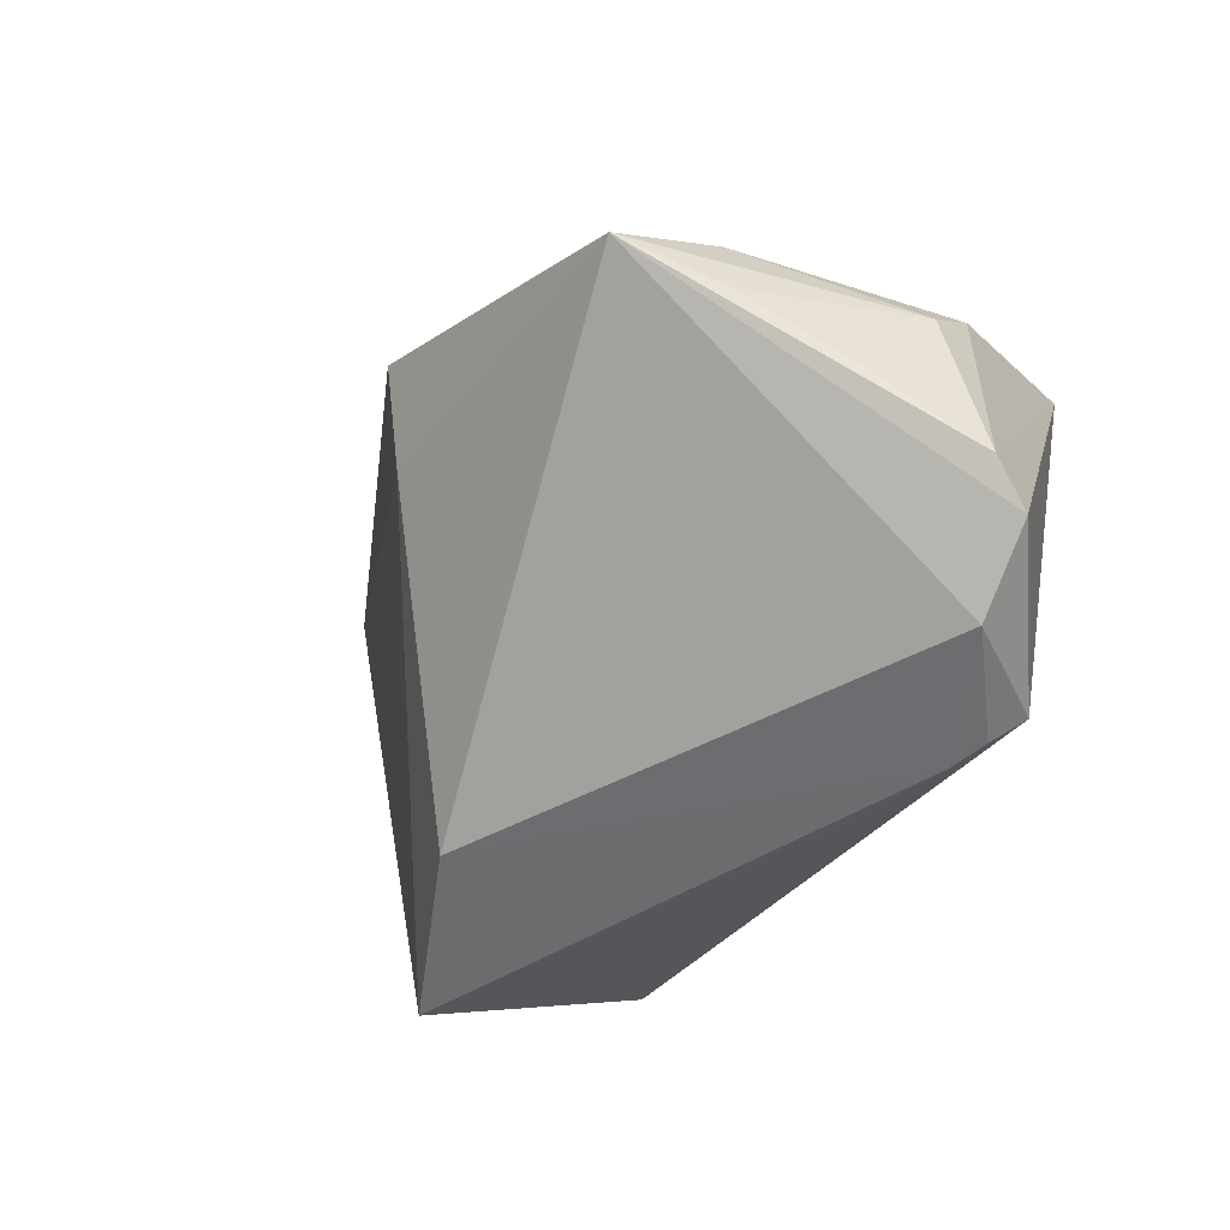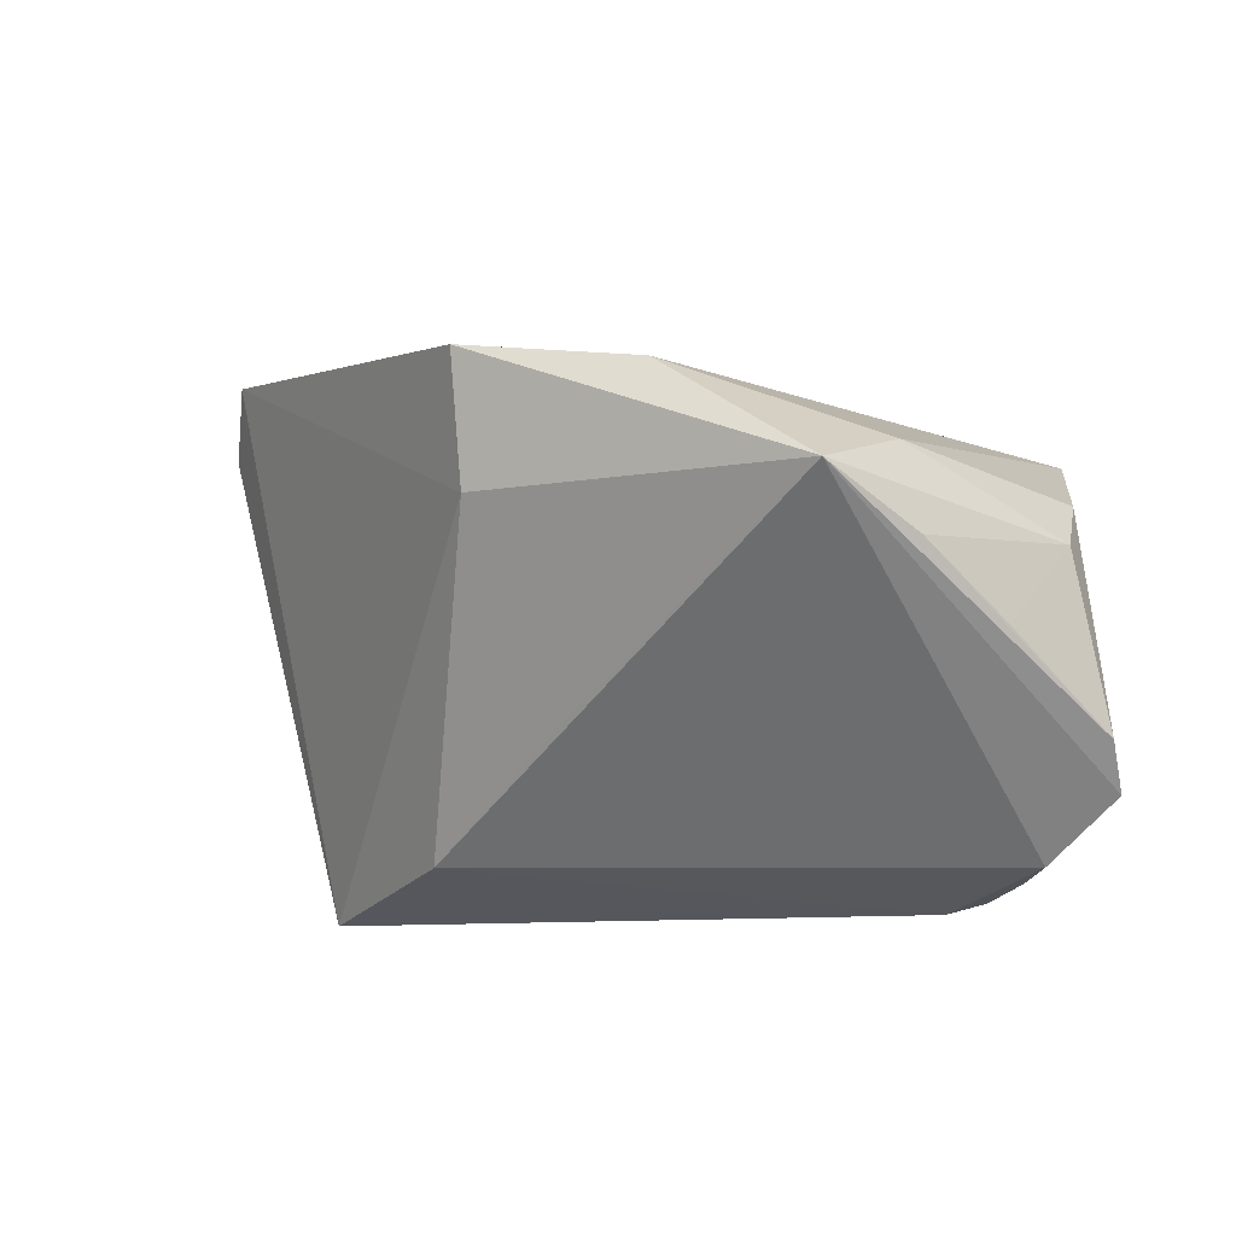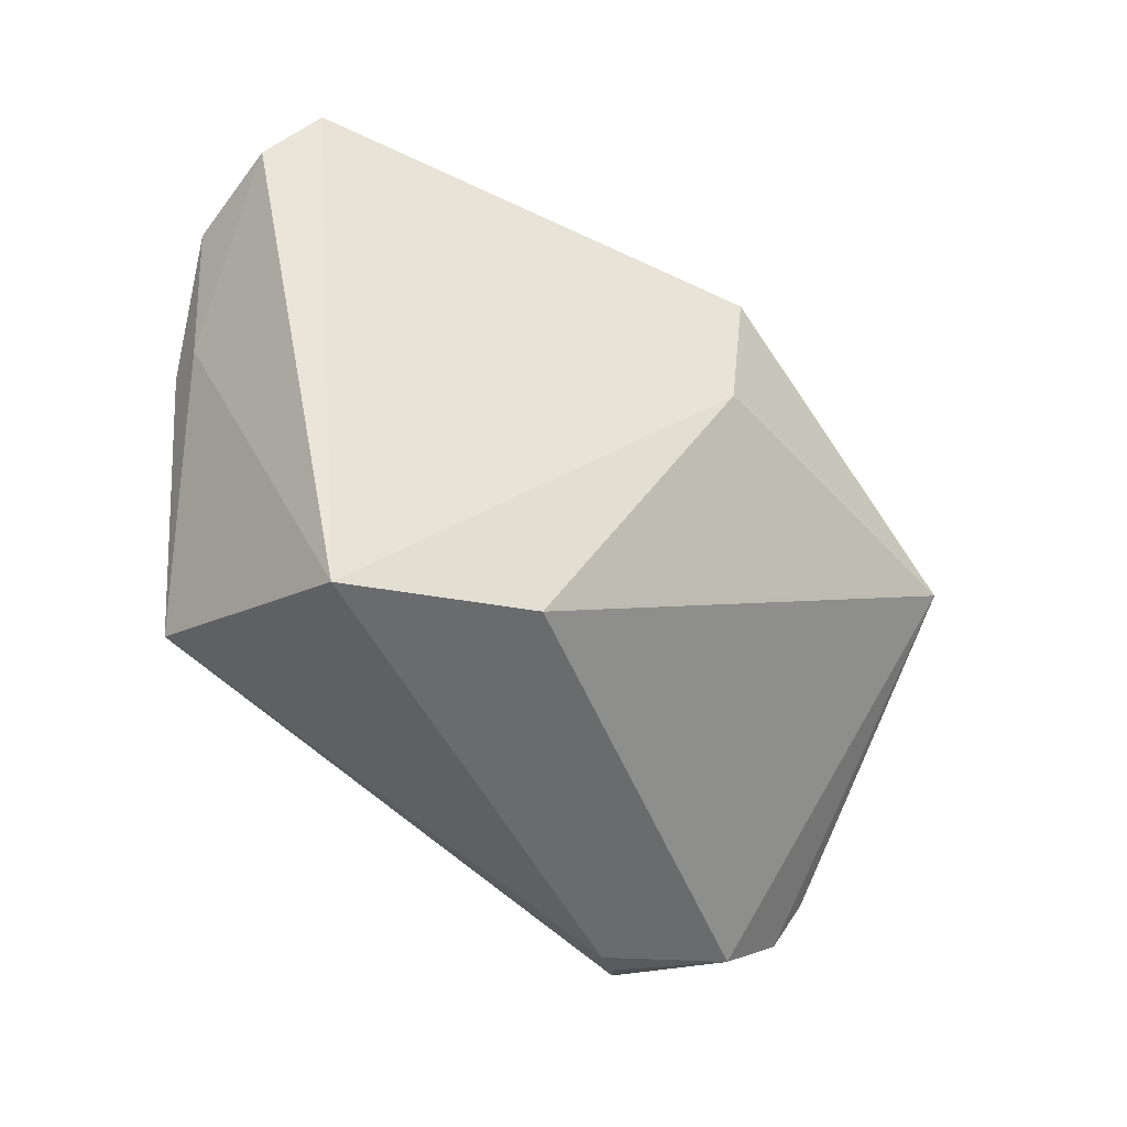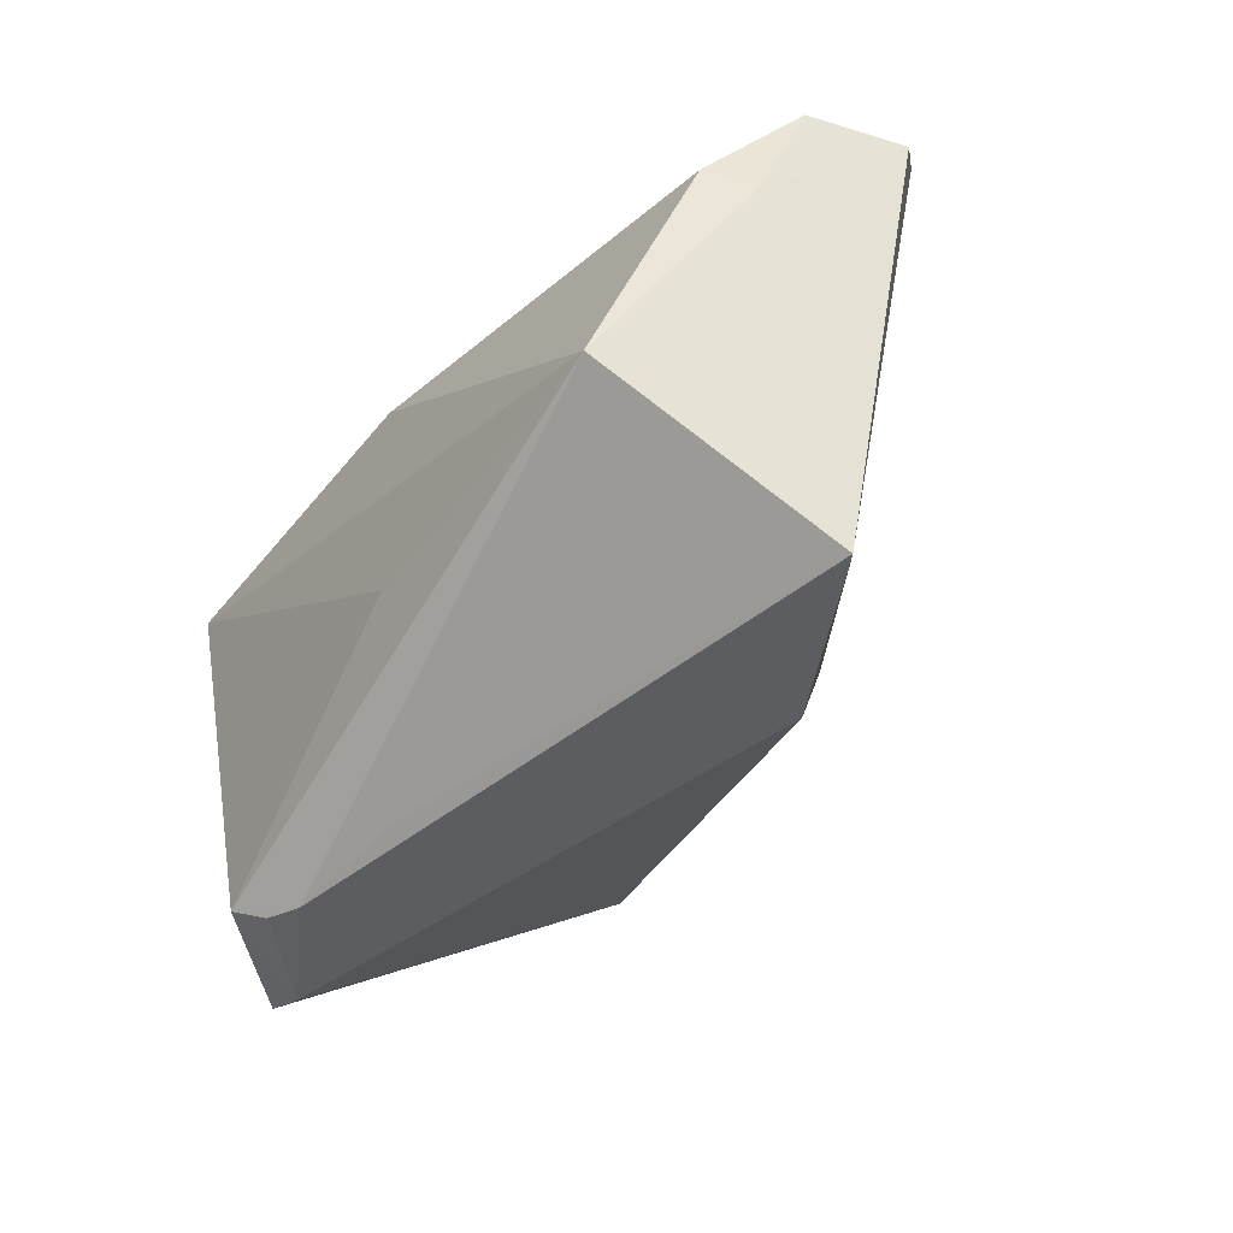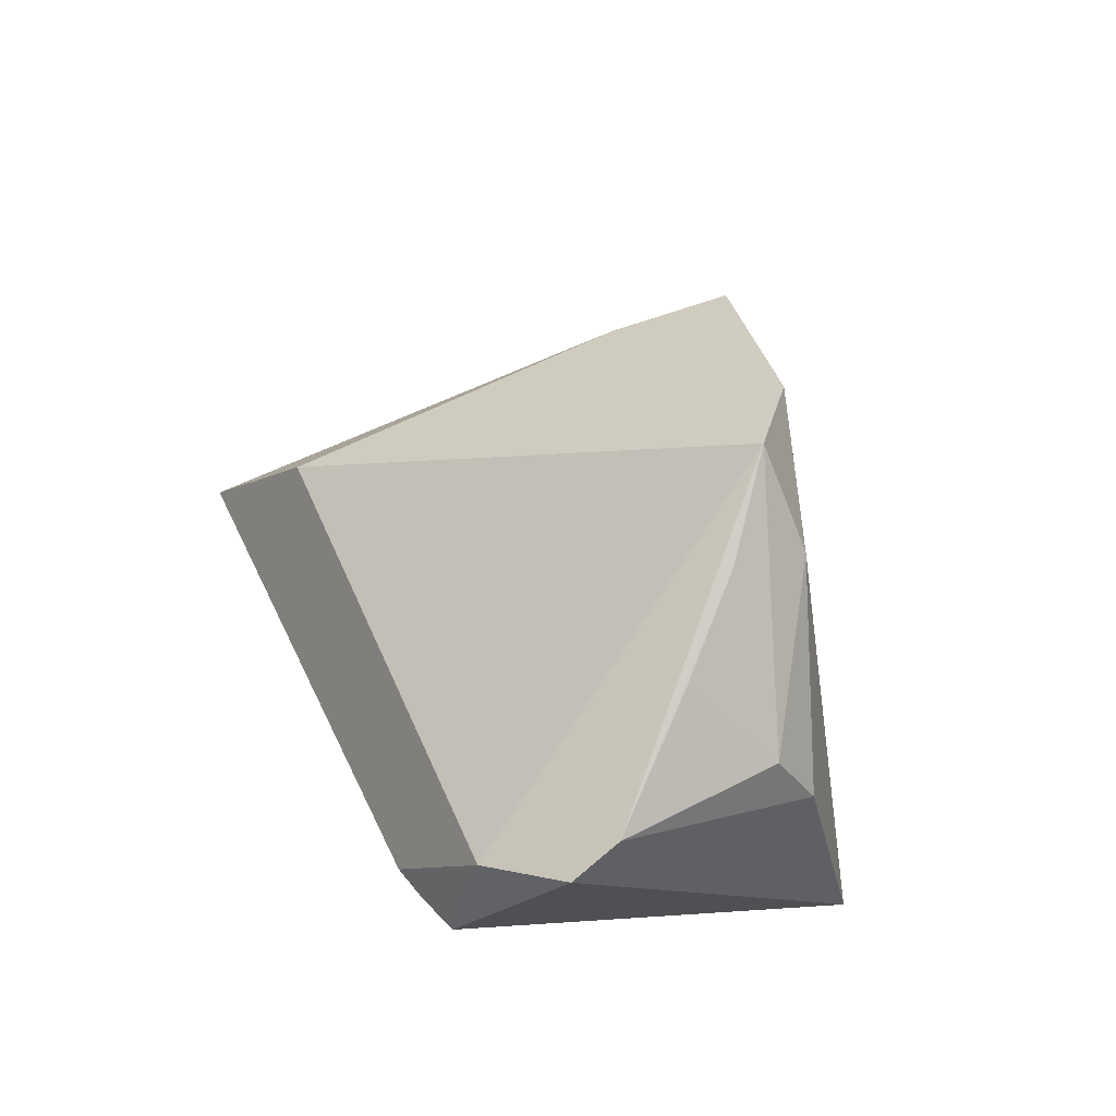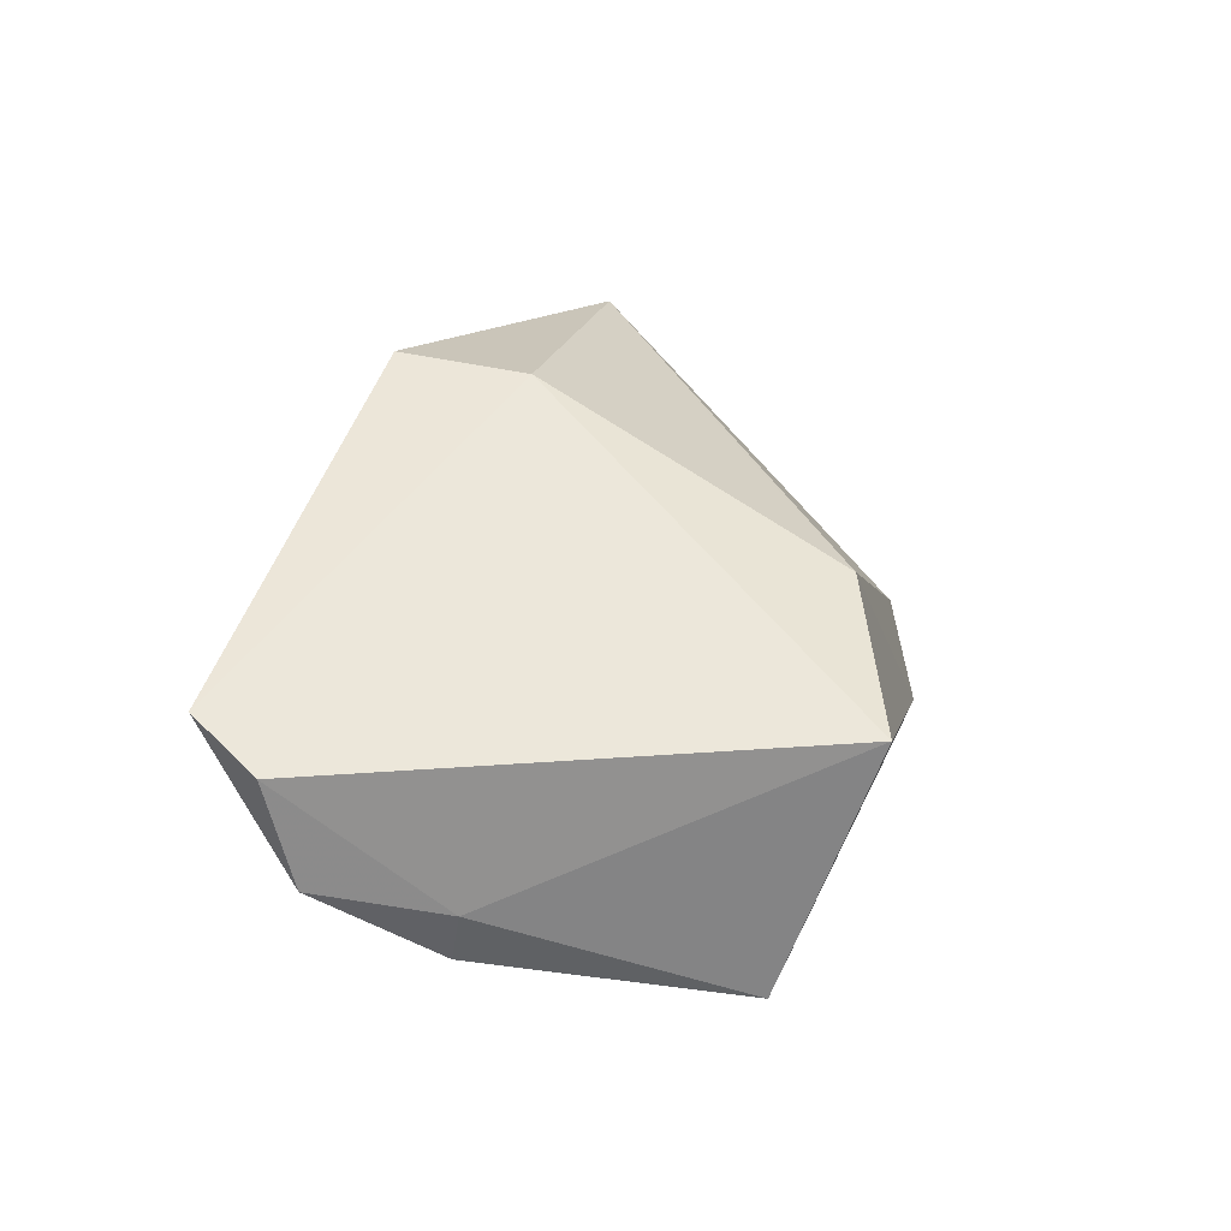
<metadata>
{"format":"obj","ext":"obj","renderer":"f3d","projection":"perspective","resolution":1024,"background":"white","views":[{"elev":-41.9,"azim":52.5,"up":"+Y"},{"elev":-10.9,"azim":28.8,"up":"+Y"},{"elev":-45.8,"azim":-52.8,"up":"+Y"},{"elev":-54.5,"azim":-127.7,"up":"+Y"},{"elev":27.2,"azim":66.5,"up":"+Z"},{"elev":14.9,"azim":-81.1,"up":"+Z"}]}
</metadata>
<code>
v -0.01906 -0.02824 0.01533
v -0.04984 0.008399 -0.01368
v -0.0401 -0.03334 0.003536
v -0.03652 -0.02123 -0.02627
v -0.0472 0.009781 -0.01944
v 0.0158 -0.03246 -0.01201
v -0.04431 0.02623 -0.01054
v 0.05506 -0.01719 0.001737
v 0.04385 0.001046 0.02503
v 0.05203 0.003107 0.004457
v 0.001017 -0.01728 -0.02434
v -0.02249 0.03085 0.01704
v -0.004884 0.02492 0.03547
v 0.001271 0.01735 -0.02627
v 0.05025 0.00885 -0.002404
v 0.05433 -0.02247 -0.002474
v 0.01711 0.02138 0.03203
v 0.04523 -0.02942 -0.004157
v 0.03032 -0.03334 -0.01327
v -0.05382 0.03391 0.007526
v 0.001108 -0.0149 0.02296
v 0.03803 0.007249 0.03587
v 0.03816 -0.02987 -0.0174
v -0.0546 0.0233 -0.01014
v -0.05797 0.02598 0.002446
v 0.0412 0.01949 -0.02627
v 0.04087 0.01159 0.02307
v 0.03472 -0.03215 -0.01471
v 0.0489 -0.006751 0.01466
v -0.00469 0.009232 0.03323
f 28 18 19
f 13 30 22
f 9 10 22
f 10 27 22
f 8 9 22
f 2 5 4
f 2 3 25
f 2 4 3
f 3 4 6
f 6 19 3
f 4 19 6
f 23 18 28
f 23 19 4
f 28 19 23
f 29 9 8
f 8 10 29
f 29 10 9
f 13 22 17
f 17 22 27
f 17 12 13
f 1 30 3
f 18 22 1
f 3 19 1
f 1 19 18
f 8 22 16
f 16 22 18
f 18 23 16
f 24 2 25
f 5 2 24
f 11 23 4
f 21 22 30
f 30 1 21
f 21 1 22
f 20 24 25
f 20 7 24
f 13 12 20
f 20 30 13
f 25 3 20
f 3 30 20
f 23 11 26
f 12 17 26
f 26 20 12
f 7 20 26
f 26 16 23
f 26 11 4
f 26 17 27
f 8 16 26
f 7 26 14
f 5 24 14
f 24 7 14
f 4 5 14
f 14 26 4
f 15 27 10
f 15 26 27
f 15 10 8
f 8 26 15

</code>
